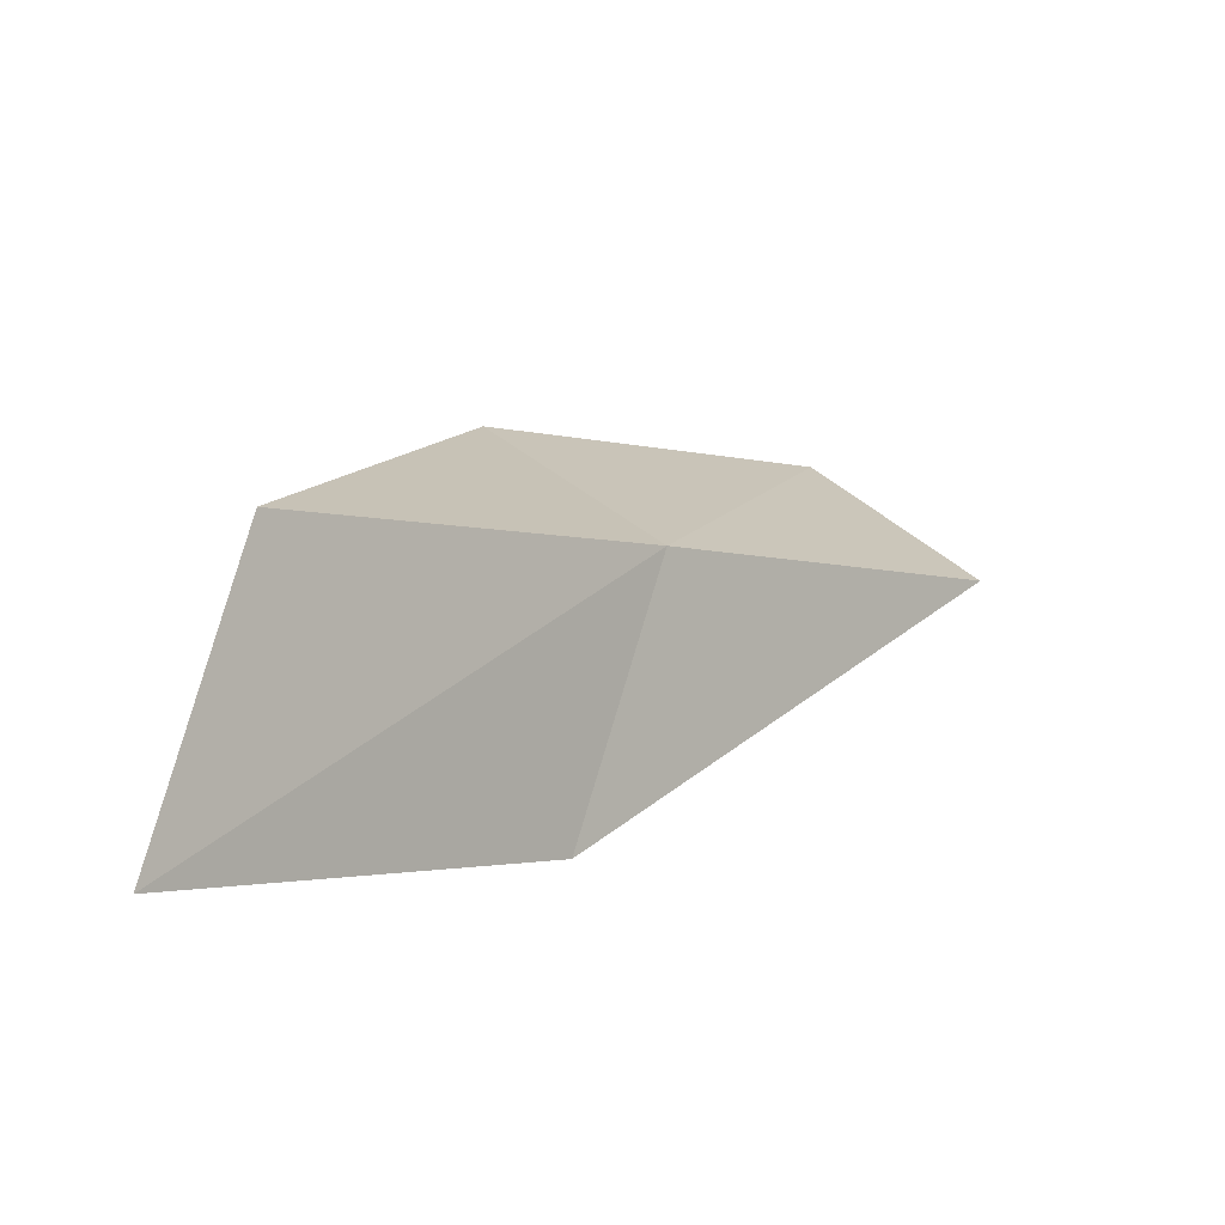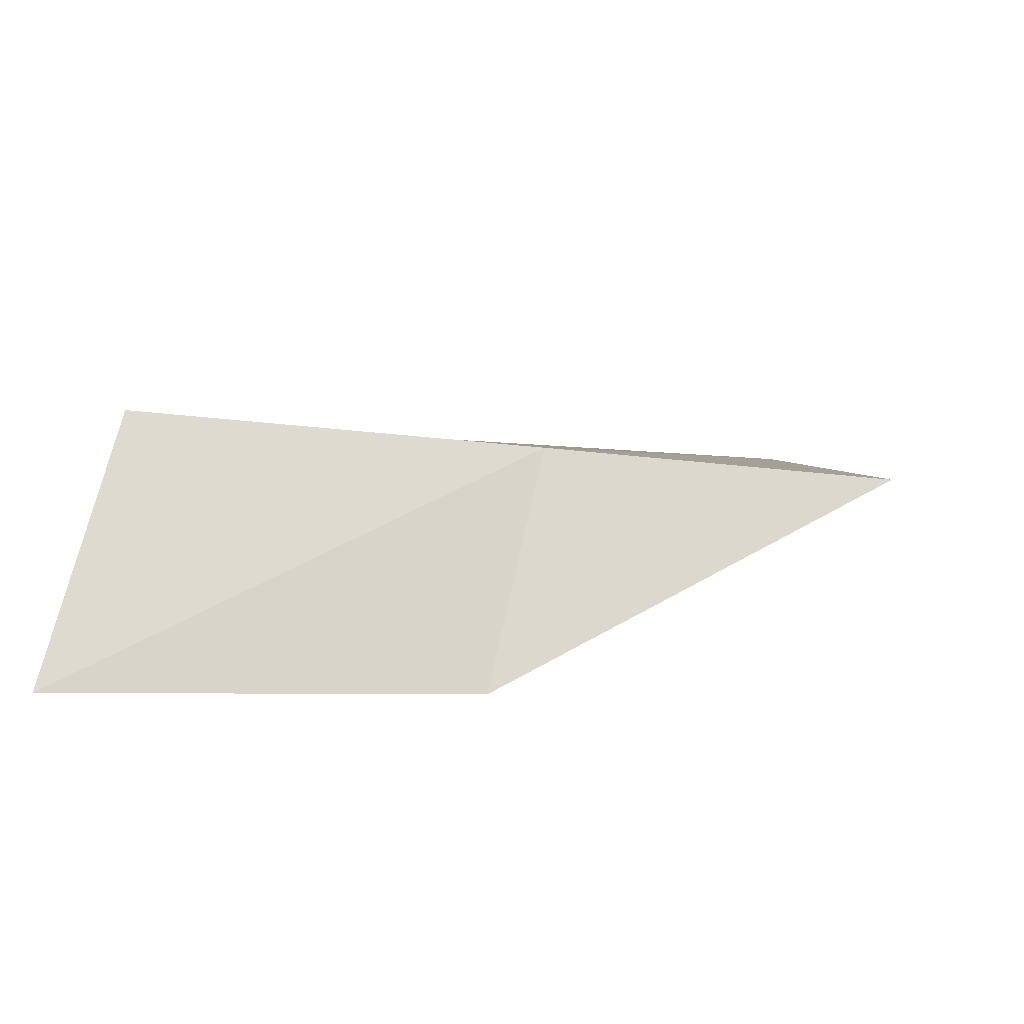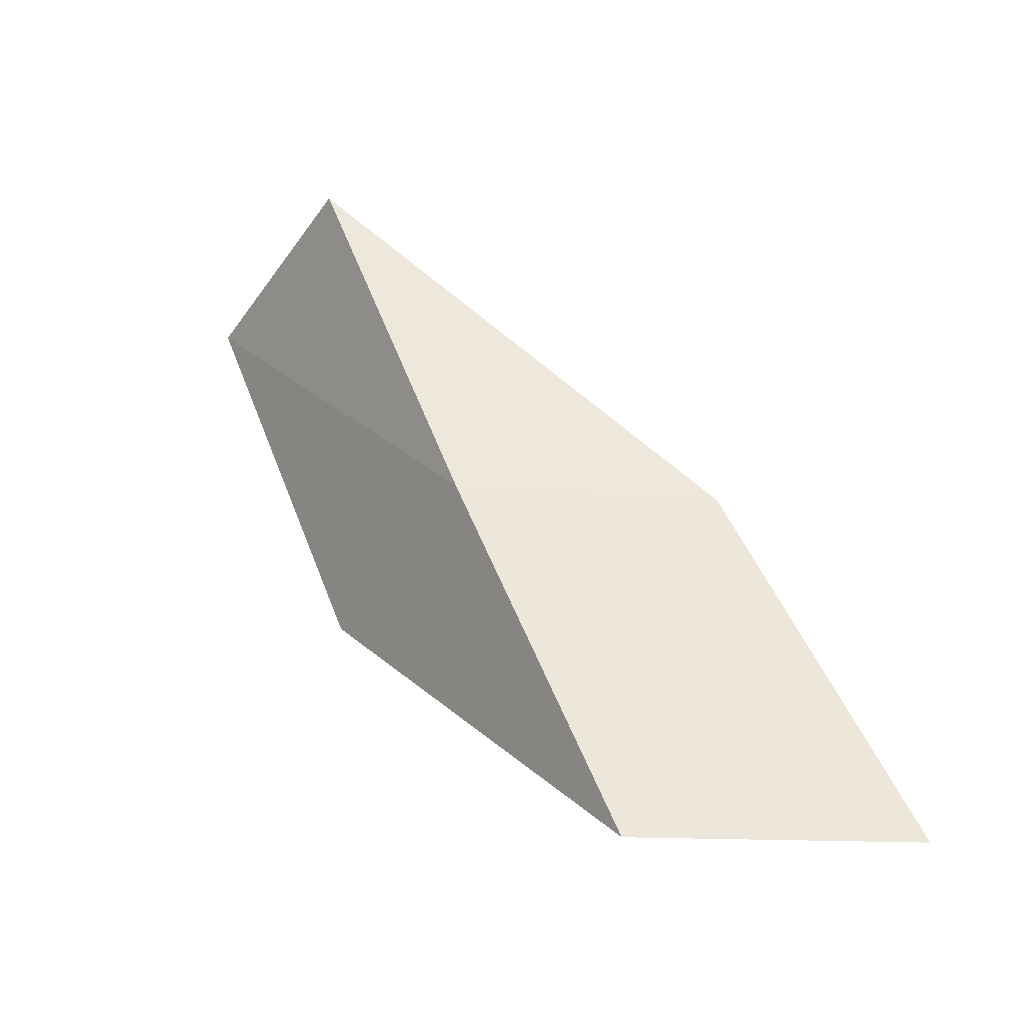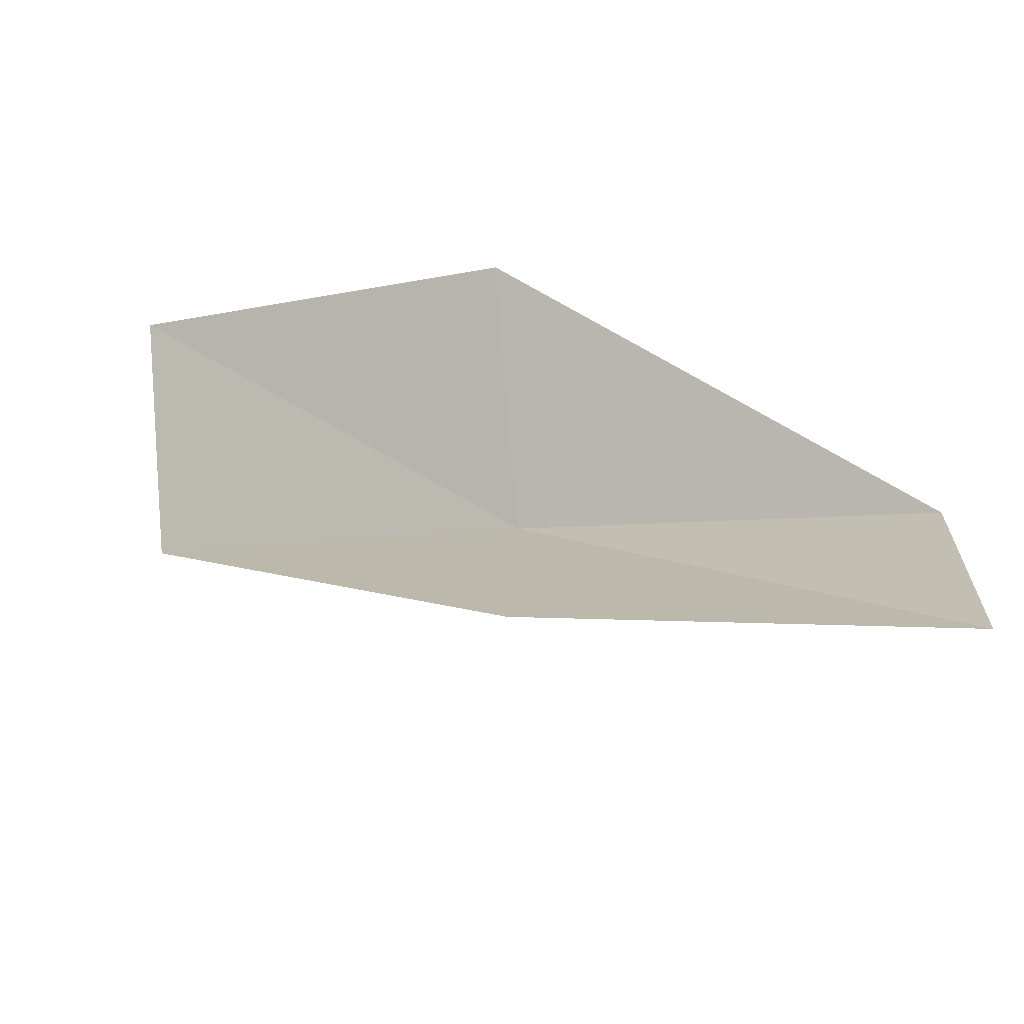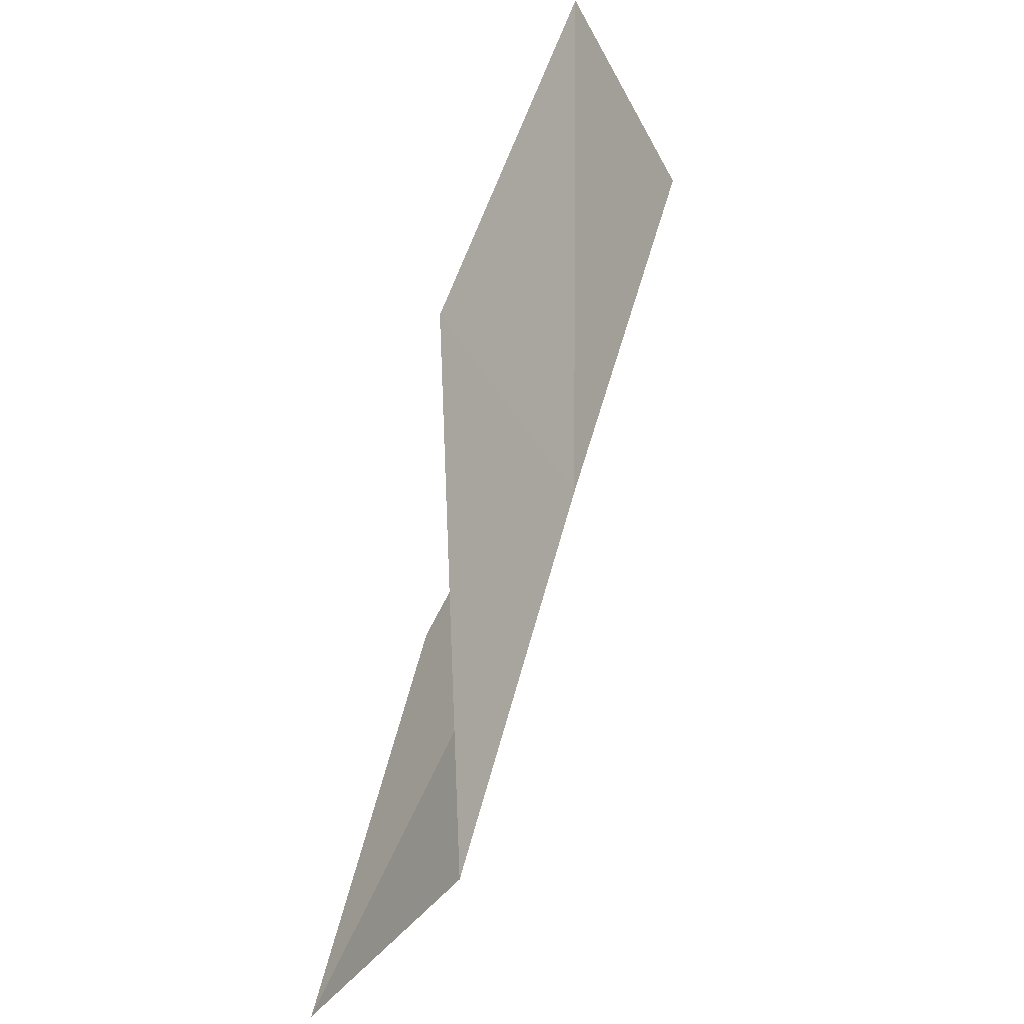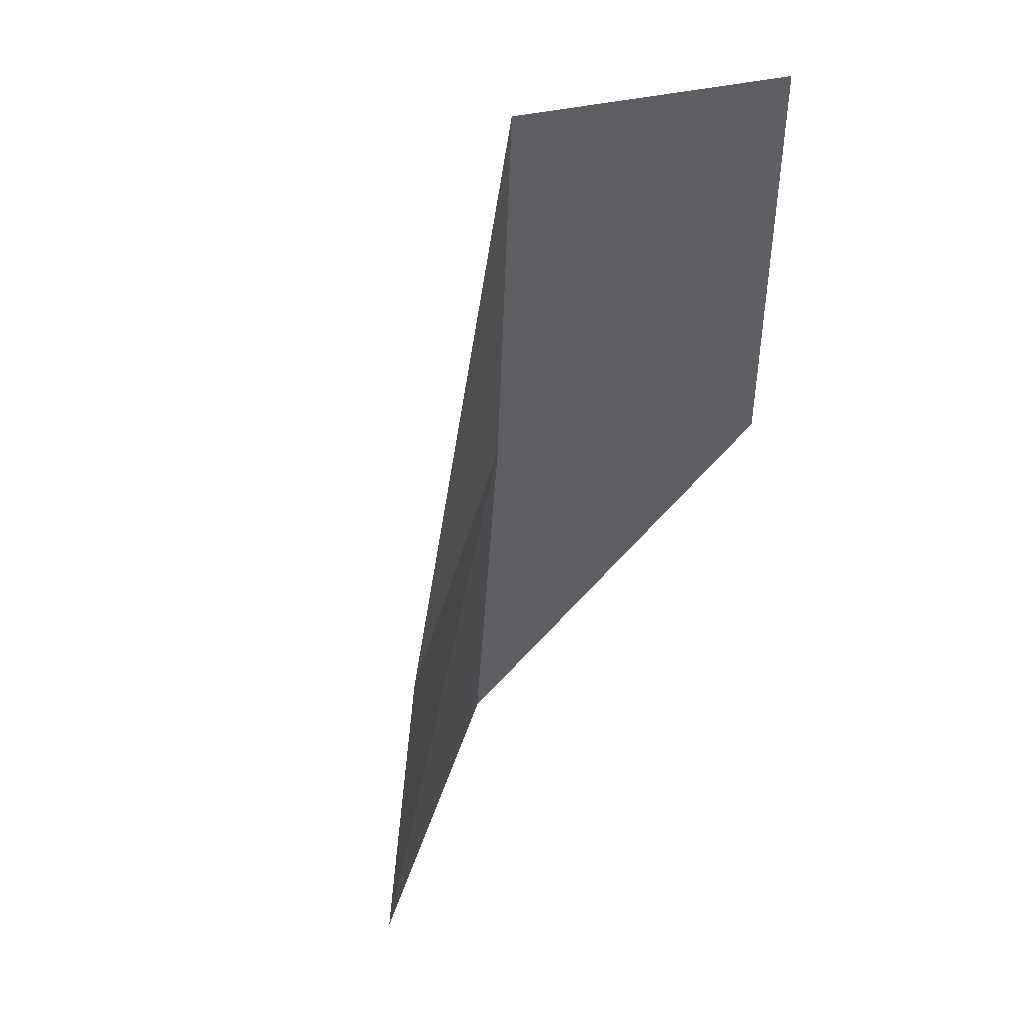
<metadata>
{"format":"obj","ext":"obj","renderer":"f3d","projection":"perspective","resolution":1024,"background":"white","views":[{"elev":-29.9,"azim":-145.4,"up":"+Y"},{"elev":-46.6,"azim":-125.7,"up":"+Y"},{"elev":-41.6,"azim":-74.7,"up":"+Z"},{"elev":-53.8,"azim":96.9,"up":"+Y"},{"elev":-45.4,"azim":164.0,"up":"+Z"},{"elev":68.4,"azim":37.9,"up":"+Z"}]}
</metadata>
<code>
v 26.01 -5.87 74.54
v 27.05 -8.736 74.54
v 25.06 -4.371 79.05
v 27.02 -2.229 79.05
v 28.18 -3.729 74.54
v 27.82 -10.52 70.03
v 26.88 -7.473 70.03
f 1 3 2
f 1 5 4
f 1 4 3
f 1 6 7
f 1 2 6
f 1 7 5

</code>
